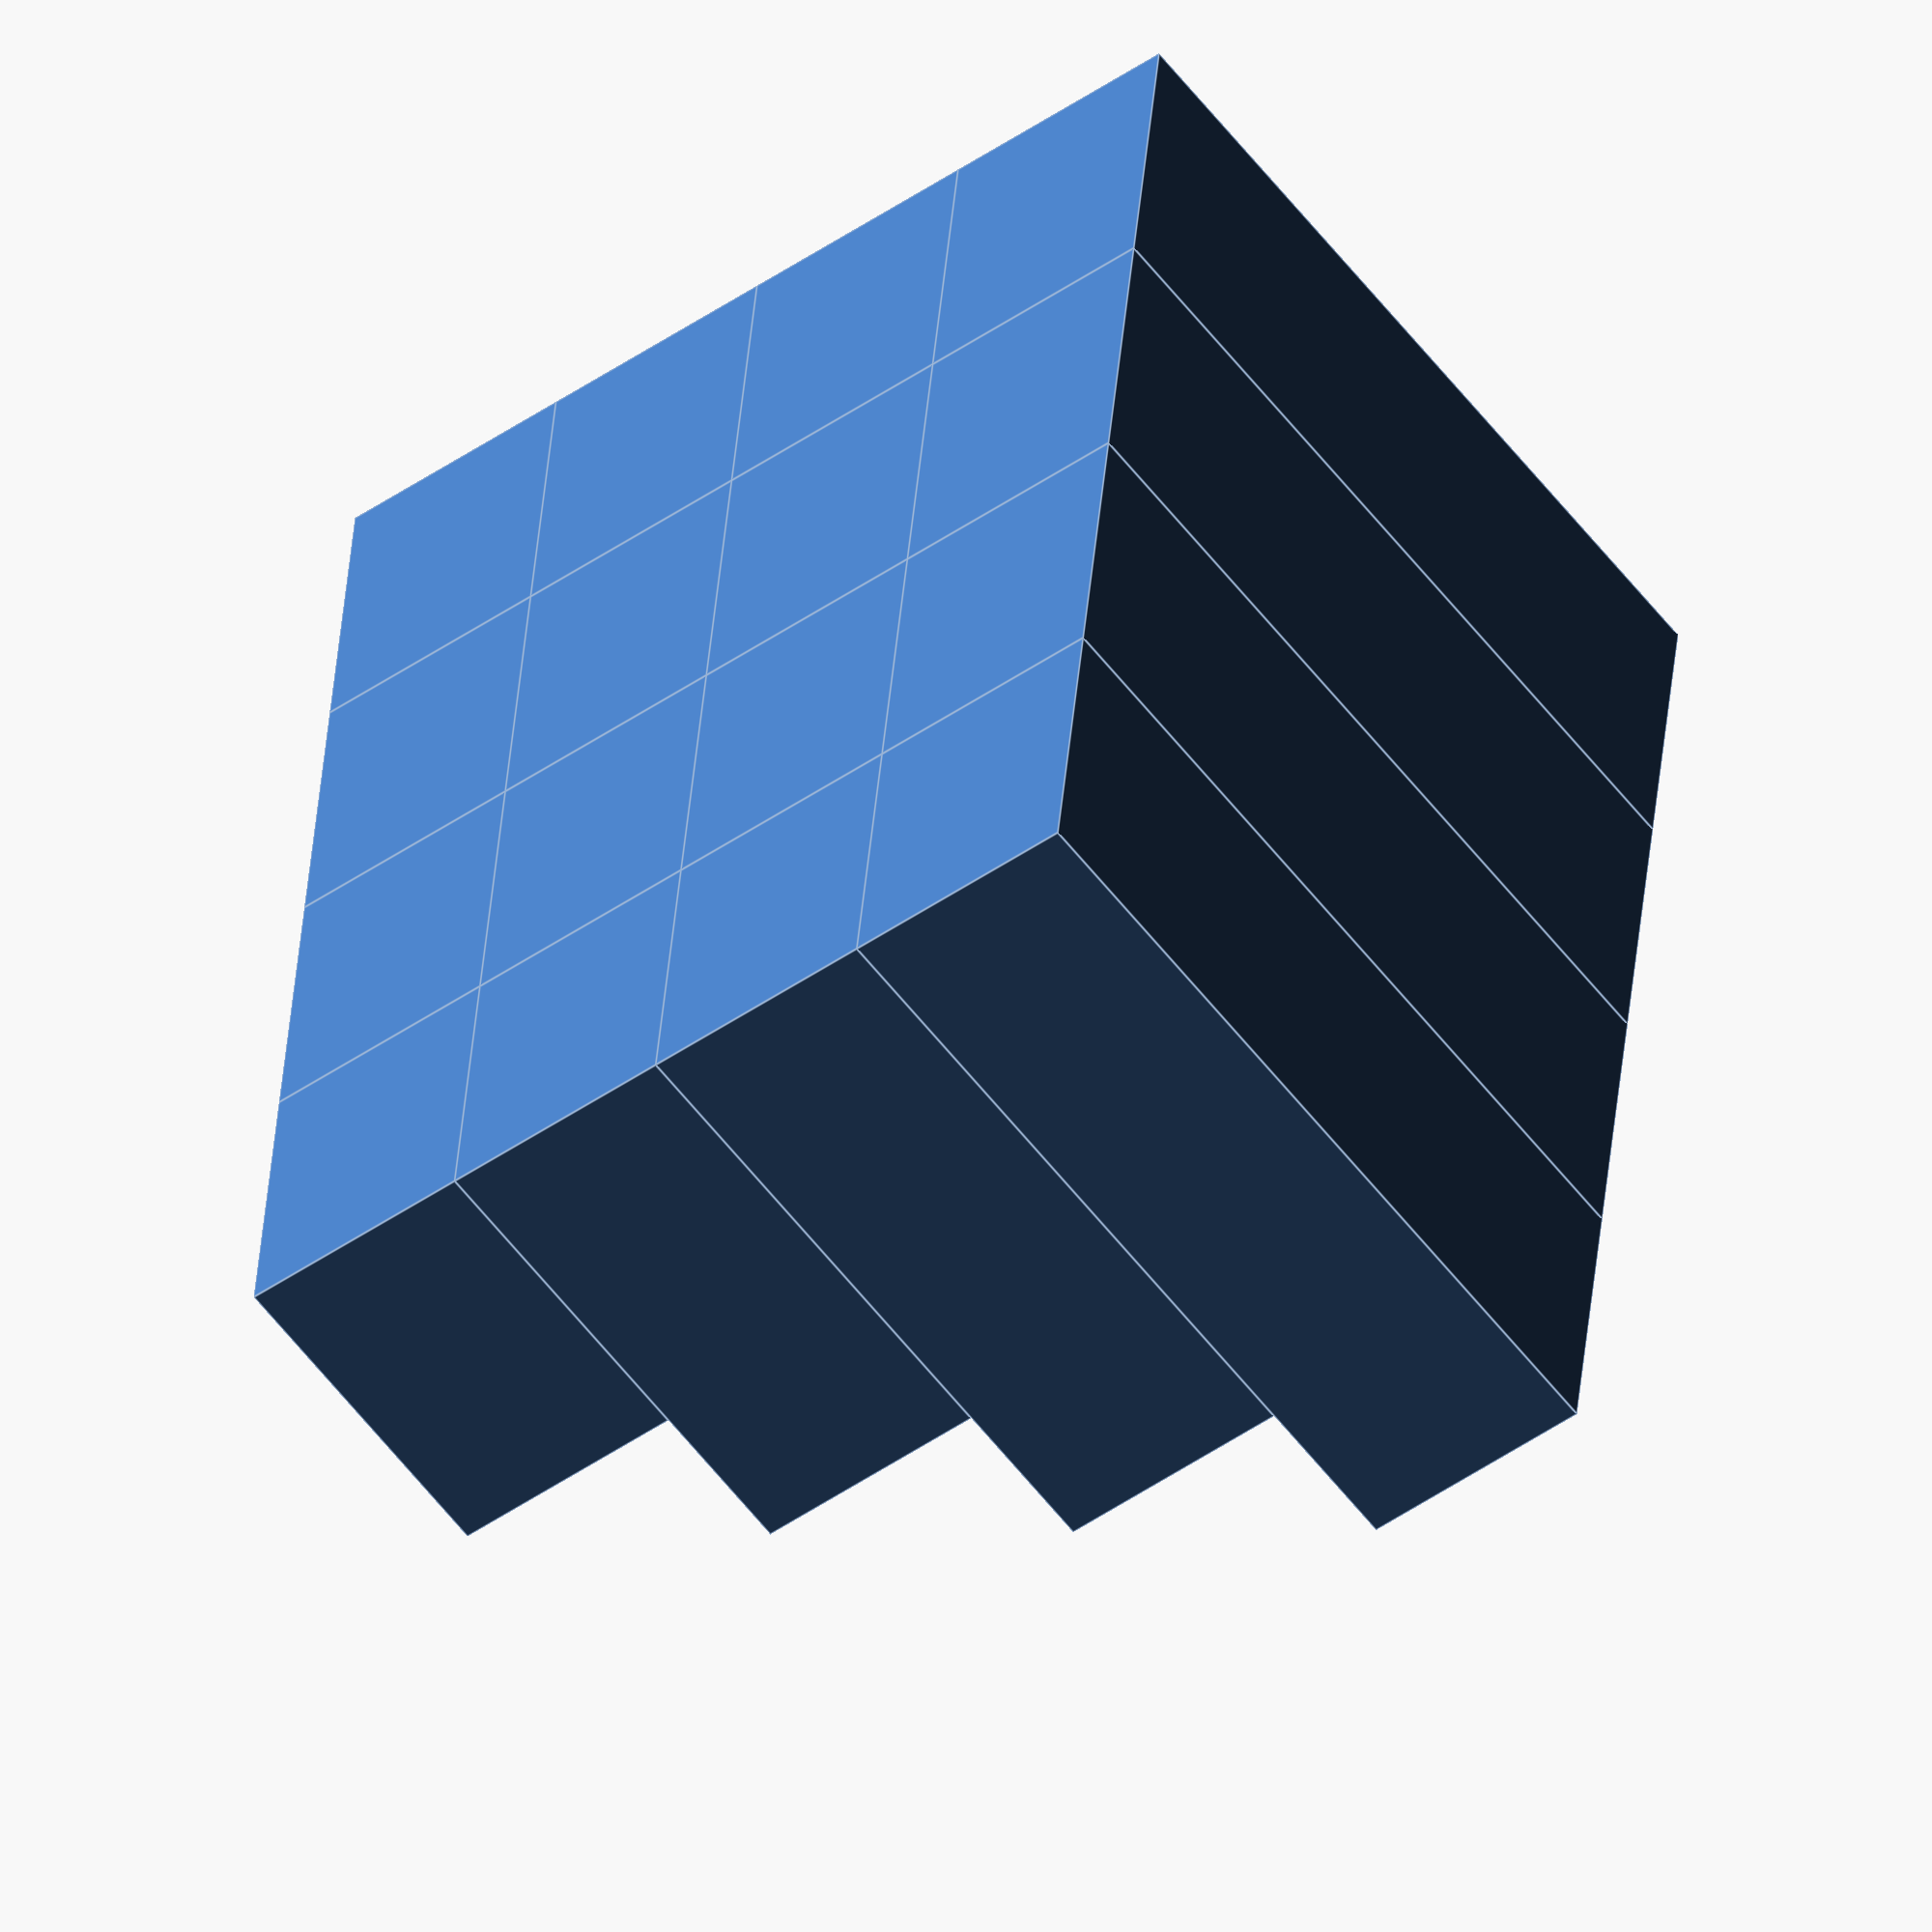
<openscad>
rows = 4;
cols = 4;

cartdiam = 10;
cartdepth = 20;

blockx = 20;
blocky = 15;

floor = 1;

stepz = cartdepth/2;

$fn = 36;

module mkblock(offset) {
    difference(){
        cube([blockx, blocky, (offset*stepz)+cartdepth+floor], center=true);
        translate([0,0,floor+(offset*stepz*0.5)]){
            cylinder(d=cartdiam, h=cartdepth, center=true);
        }
    }
}

for (x = [ 0 : (rows - 1)]) {
    for (y = [ 0 : (cols - 1)]) {
        translate([x*blockx,y*blocky,y*stepz*0.5]){
            mkblock(offset=y);
        }
    }
}
</openscad>
<views>
elev=57.9 azim=264.6 roll=217.1 proj=o view=edges
</views>
